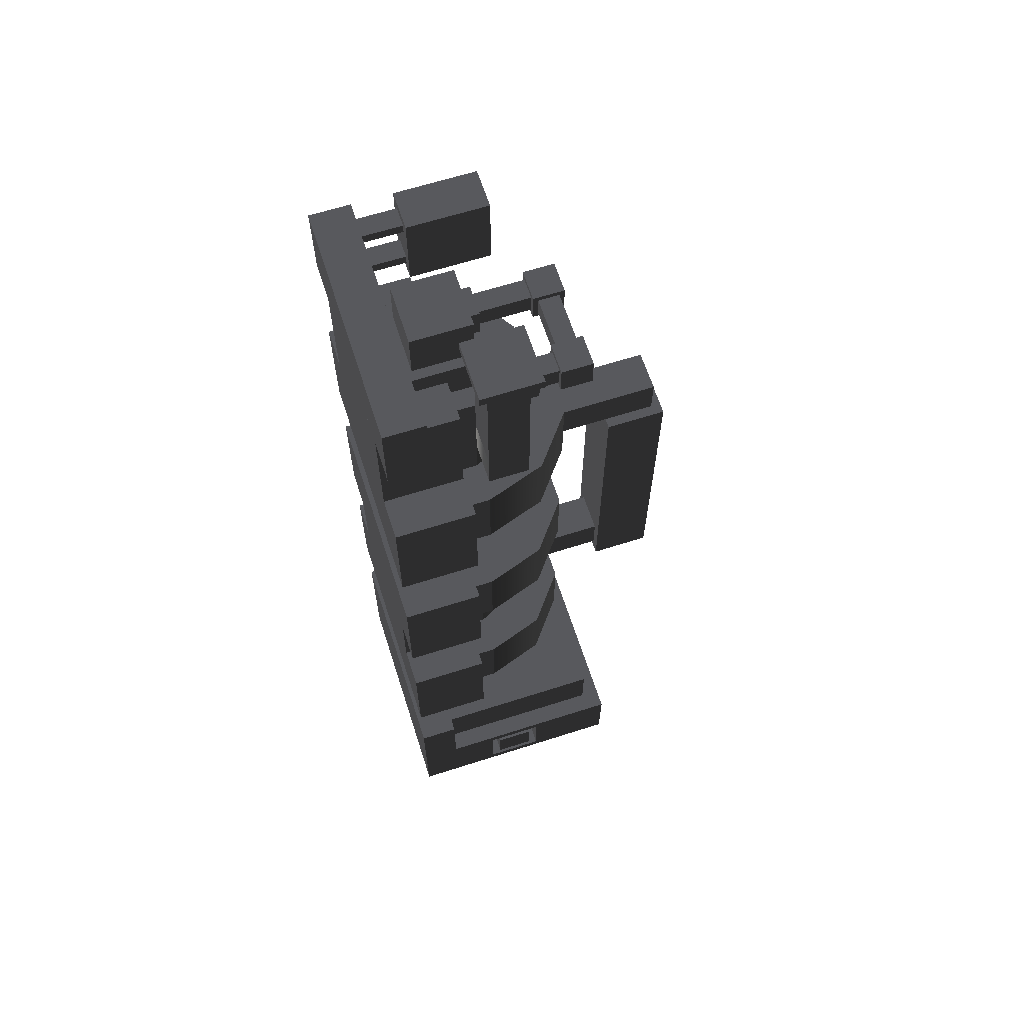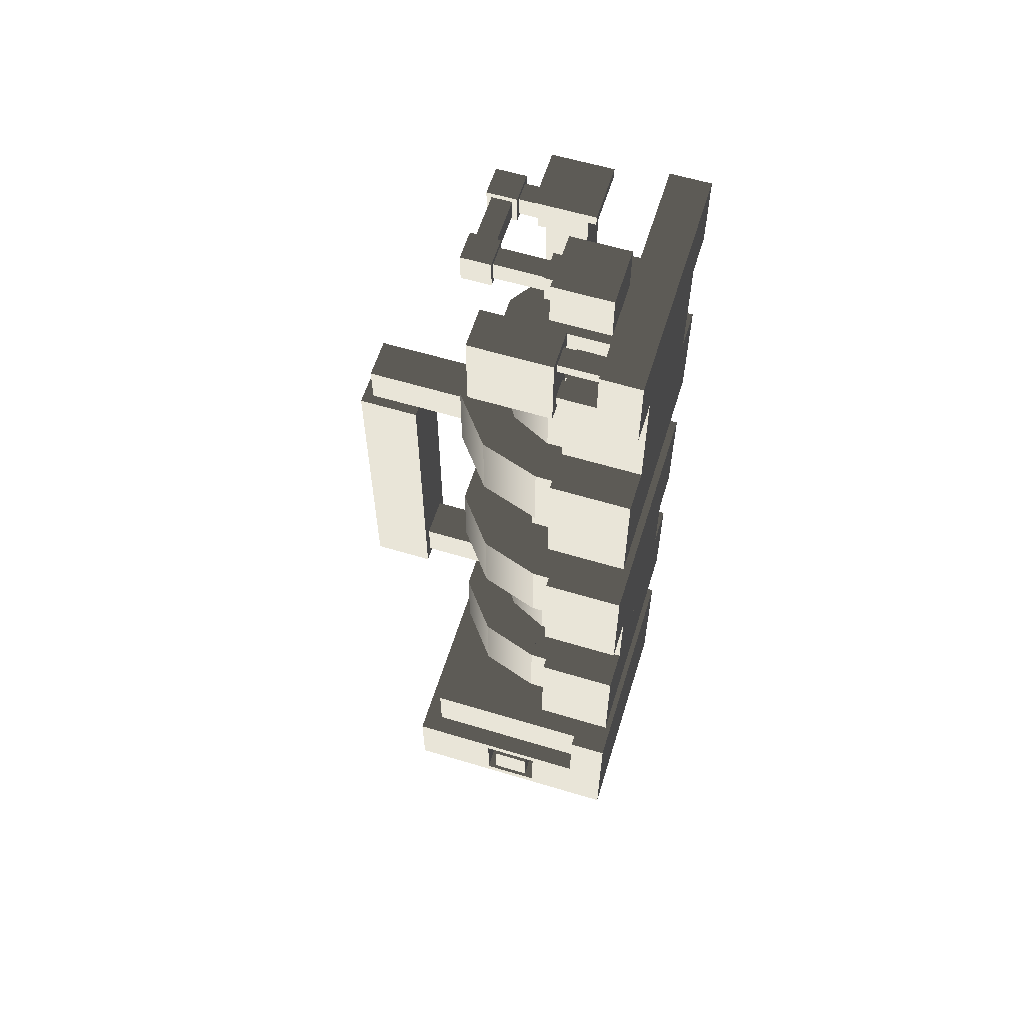
<metadata>
{"format":"obj","ext":"obj","renderer":"f3d","projection":"perspective","resolution":1024,"background":"white","views":[{"elev":64.3,"azim":72.1,"up":"+Z"},{"elev":59.7,"azim":-72.8,"up":"+Z"}]}
</metadata>
<code>
o base
v 0.875 0.125 -11
v 0.875 0.875 -11
v 0.875 0.875 -10.88
v 0.875 0.125 -10.88
v 0.125 0.875 -10.88
v 0.125 0.125 -10.88
v 0.125 0.875 -11
v 0.125 0.125 -11
v 1 2e-06 -8
v 1 0.5 -8
v 1 0.5 -7.75
v 1 2e-06 -7.75
v 0 0.5 -7.75
v 0 2e-06 -7.75
v 0 0.5 -8
v 0 2e-06 -8
v 1 1e-06 -4.25
v 1 0.5 -4.25
v 1 0.5 -4
v 1 1e-06 -4
v 0 0.5 -4
v 0 1e-06 -4
v 0 0.5 -4.25
v 0 1e-06 -4.25
v 1.75 -0.5 -10
v 1.75 1.75 -10
v 1.75 1.75 -9.25
v 1.75 -0.5 -9.25
v -0.75 1.75 -9.25
v -0.75 -0.5 -9.25
v -0.75 1.75 -10
v -0.75 -0.5 -10
v 2 -1 -10
v 2 -0.5 -10
v 2 -0.5 -9
v 2 -1 -9
v -1 -0.5 -9
v -1 -1 -9
v -1 -0.5 -10
v -1 -1 -10
v 2 -0.5 -11
v 2 2 -11
v 2 2 -10.88
v 2 -0.5 -10.88
v 1.5 2 -10.88
v 1.5 -0.5 -10.88
v 1.5 2 -11
v 1.5 -0.5 -11
v -0.5 -0.5 -11
v -0.5 2 -11
v -0.5 2 -10.88
v -0.5 -0.5 -10.88
v -1 2 -10.88
v -1 -0.5 -10.88
v -1 2 -11
v -1 -0.5 -11
v -0.5 -0.5 -10.13
v -0.5 2 -10.13
v -0.5 2 -10
v -0.5 -0.5 -10
v -1 2 -10
v -1 -0.5 -10
v -1 2 -10.13
v -1 -0.5 -10.13
v 2 -1 1
v 2 -0.5 1
v -1 -0.5 1
v -1 -1 1
v -1 -0.5 -2.1e-05
v -1 -1 -2.1e-05
v 2 -0.5 -2e-05
v 2 -1 -2.1e-05
v 0.125 1.5 -10.88
v 0.125 2 -10.88
v 0.125 2 -10.13
v 0.125 1.5 -10.13
v -0.5 1.5 -10.13
v -0.5 1.5 -10.88
v 1.5 1.5 -10.88
v 1.5 2 -10.88
v 1.5 2 -10.13
v 1.5 1.5 -10.13
v 0.875 2 -10.13
v 0.875 1.5 -10.13
v 0.875 2 -10.88
v 0.875 1.5 -10.88
v -0.5 0.875 -10.88
v -0.5 1.75 -10.88
v -0.5 1.75 -10.13
v -0.5 0.875 -10.13
v -1 1.75 -10.13
v -1 0.875 -10.13
v -1 1.75 -10.88
v -1 0.875 -10.88
v 2 0.875 -10.88
v 2 1.75 -10.88
v 2 1.75 -10.13
v 2 0.875 -10.13
v 1.5 1.75 -10.13
v 1.5 0.875 -10.13
v 1.5 1.75 -10.88
v 1.5 0.875 -10.88
v 2 0.125 -10.88
v 2 0.125 -10.13
v 2 -0.5 -10.13
v 1.5 0.125 -10.13
v 1.5 -0.5 -10.13
v 1.5 0.125 -10.88
v -0.5 0.125 -10.88
v -0.5 0.125 -10.13
v -0.5 -0.5 -10.13
v -1 0.125 -10.13
v -1 -0.5 -10.13
v -1 0.125 -10.88
v 2 1.75 -10.88
v 2 2 -10.13
v 2 1.75 -10.13
v 1.5 2 -10.13
v 1.5 1.75 -10.13
v 1.5 1.75 -10.88
v -0.5 1.75 -10.88
v -0.5 1.75 -10.13
v -1 1.75 -10.13
v -1 1.75 -10.88
v 2 -1 -11
v 2 -0.5 -11
v 2 -0.5 -10
v -1 -0.5 -10
v -1 -0.5 -11
v -1 -1 -11
v 1.5 1.5 -10.13
v 1.5 2 -10.13
v 1.5 2 -10
v 1.5 1.5 -10
v -0.5 2 -10
v -0.5 1.5 -10
v -0.5 2 -10.13
v -0.5 1.5 -10.13
v 1.5 1.5 -11
v 1.5 2 -11
v 1.5 2 -10.88
v 1.5 1.5 -10.88
v -0.5 2 -10.88
v -0.5 1.5 -10.88
v -0.5 2 -11
v -0.5 1.5 -11
v 2 -0.5 -10.13
v 2 2 -10
v 2 -0.5 -10
v 1.5 2 -10
v 1.5 -0.5 -10
v 1.5 -0.5 -10.13
v 0.75 1.423 -10.75
v 0.75 2 -10.75
v 0.75 2 -10.25
v 0.75 1.423 -10.25
v 0.25 2 -10.25
v 0.25 1.423 -10.25
v 0.25 2 -10.75
v 0.25 1.423 -10.75
v -0.5 0.25 -10.75
v -0.5 0.75 -10.75
v -0.5 0.75 -10.25
v -0.5 0.25 -10.25
v -1 0.75 -10.25
v -1 0.25 -10.25
v -1 0.75 -10.75
v -1 0.25 -10.75
v 2 0.25 -10.75
v 2 0.75 -10.75
v 2 0.75 -10.25
v 2 0.25 -10.25
v 1.5 0.75 -10.25
v 1.5 0.25 -10.25
v 1.5 0.75 -10.75
v 1.5 0.25 -10.75
v 0.875 -0.5 -10.88
v 1.5 0.125 -10.88
v 1.5 0.125 -10
v 0.875 -0.5 -10
v -0.5 0.125 -10
v 0.125 -0.5 -10
v -0.5 0.125 -10.88
v 0.125 -0.5 -10.88
v 1.5 0.875 -10.88
v 0.875 1.5 -10.88
v 0.875 1.5 -10
v 1.5 0.875 -10
v 0.125 1.5 -10
v -0.5 0.875 -10
v 0.125 1.5 -10.88
v -0.5 0.875 -10.88
v 1.5 0.875 -10.88
v 1.5 0.875 -10
v 1.5 0.125 -10
v -0.5 0.875 -10
v -0.5 0.125 -10
v -0.5 0.875 -10.88
v 1 -0.5 -9.25
v 1 0.5 -9.25
v 1 0.5 -8.75
v 1 -0.5 -8.75
v 0 0.5 -8.75
v 0 -0.5 -8.75
v 0 0.5 -9.25
v 0 -0.5 -9.25
v 0.875 -0.375 -8.75
v 0.875 0.375 -8.75
v 0.875 0.375 -8.25
v 0.875 -0.375 -8.25
v 0.125 0.375 -8.25
v 0.125 -0.375 -8.25
v 0.125 0.375 -8.75
v 0.125 -0.375 -8.75
v 1 -0.5 -8.25
v 1 0.5 -8.25
v 1 -0.5 -8
v 0 -0.5 -8
v 0 0.5 -8.25
v 0 -0.5 -8.25
v 1 1e-06 -3
v 1 0.5 -3
v 1 0.5 -2.75
v 1 1e-06 -2.75
v 0 0.5 -2.75
v 0 1e-06 -2.75
v 0 0.5 -3
v 0 1e-06 -3
v 0.75 0.9375 -6.25
v 0.75 2.125 -6.25
v 0.75 2.125 -5.75
v 0.75 0.9375 -5.75
v 0.25 2.125 -5.75
v 0.25 0.9375 -5.75
v 0.25 2.125 -6.25
v 0.25 0.9375 -6.25
v 1 0.75 -6.75
v 0.625 1 -6.75
v 0.625 1 -5.25
v 1 0.75 -5.25
v 0.375 1 -5.25
v 0 0.75 -5.25
v 0.375 1 -6.75
v 0 0.75 -6.75
v 1.25 0.25 -6.75
v 1.25 0.25 -5.25
v -0.25 0.25 -5.25
v -0.25 0.25 -6.75
v 1.25 1e-06 -6.75
v 1.25 1e-06 -5.25
v -0.25 1e-06 -5.25
v -0.25 1e-06 -6.75
v 1.5 1 -7.75
v 0.875 1.5 -7.75
v 0.875 1.5 -6.75
v 1.5 1 -6.75
v 0.125 1.5 -6.75
v -0.5 1 -6.75
v 0.125 1.5 -7.75
v -0.5 1 -7.75
v 1.75 0.25 -7.75
v 1.75 0.25 -6.75
v -0.75 0.25 -6.75
v -0.75 0.25 -7.75
v 1.75 2e-06 -7.75
v 1.75 1e-06 -6.75
v -0.75 1e-06 -6.75
v -0.75 2e-06 -7.75
v 2 -1 -8
v 2 2e-06 -8
v 2 1e-06 -6.5
v 2 -1 -6.5
v -1 1e-06 -6.5
v -1 -1 -6.5
v -1 2e-06 -8
v -1 -1 -8
v 1.5 -1 -6.5
v 1.5 1e-06 -6.5
v 1.5 1e-06 -5.5
v 1.5 -1 -5.5
v -0.5 1e-06 -5.5
v -0.5 -1 -5.5
v -0.5 1e-06 -6.5
v -0.5 -1 -6.5
v 1.5 1 -5.25
v 0.875 1.5 -5.25
v 0.875 1.5 -4.25
v 1.5 1 -4.25
v 0.125 1.5 -4.25
v -0.5 1 -4.25
v 0.125 1.5 -5.25
v -0.5 1 -5.25
v 1.75 0.25 -5.25
v 1.75 0.25 -4.25
v -0.75 0.25 -4.25
v -0.75 0.25 -5.25
v 1.75 1e-06 -5.25
v 1.75 1e-06 -4.25
v -0.75 1e-06 -4.25
v -0.75 1e-06 -5.25
v 0.875 2.125 -6.375
v 0.875 2.875 -6.375
v 0.875 2.875 -2.5
v 0.875 2.125 -2.5
v 0.125 2.875 -2.5
v 0.125 2.125 -2.5
v 0.125 2.875 -6.375
v 0.125 2.125 -6.375
v 2 -1 -5.5
v 2 1e-06 -5.5
v 2 1e-06 -4
v 2 -1 -4
v -1 1e-06 -4
v -1 -1 -4
v -1 1e-06 -5.5
v -1 -1 -5.5
v 1 -0.5 -4
v 1 0.5 -3.75
v 1 -0.5 -3.75
v 0 0.5 -3.75
v 0 -0.5 -3.75
v 0 -0.5 -4
v 0.75 1.5 -2.5
v 0.75 2.75 -2.5
v 0.75 2.75 -2
v 0.75 1.5 -2
v 0.25 2.75 -2
v 0.25 1.5 -2
v 0.25 2.75 -2.5
v 0.25 1.5 -2.5
v 0.6875 1.125 0.375
v 0.6875 1.5 0.375
v 0.6875 1.5 0.75
v 0.6875 1.125 0.75
v 0.3125 1.5 0.75
v 0.3125 1.125 0.75
v 0.3125 1.5 0.375
v 0.3125 1.125 0.375
v 0.625 0.5 0.4375
v 0.625 1.125 0.4375
v 0.625 1.125 0.6875
v 0.625 0.5 0.6875
v 0.375 1.125 0.6875
v 0.375 0.5 0.6875
v 0.375 1.125 0.4375
v 0.375 0.5 0.4375
v 0.6875 0.375 0.375
v 0.6875 0.5 0.375
v 0.6875 0.5 0.75
v 0.6875 0.375 0.75
v 0.3125 0.5 0.75
v 0.3125 0.375 0.75
v 0.3125 0.5 0.375
v 0.3125 0.375 0.375
v 0.875 -0.375 -3.75
v 0.875 0.375 -3.75
v 0.875 0.375 -3.25
v 0.875 -0.375 -3.25
v 0.125 0.375 -3.25
v 0.125 -0.375 -3.25
v 0.125 0.375 -3.75
v 0.125 -0.375 -3.75
v 1 0 -0.25
v 1 0.5 -0.25
v 1 0.5 -2e-05
v 1 0 -2e-05
v 0 0.5 -2e-05
v 0 0 -2e-05
v 0 0.5 -0.25
v 0 0 -0.25
v 0.875 -0.375 0.25
v 0.875 0.375 0.25
v 0.875 0.375 0.875
v 0.875 -0.375 0.875
v 0.125 0.375 0.875
v 0.125 -0.375 0.875
v 0.125 0.375 0.25
v 0.125 -0.375 0.25
v 1 -0.5 -2.1e-05
v 1 0.5 0.25
v 1 -0.5 0.25
v -0 0.5 0.25
v -0 -0.5 0.25
v 0 -0.5 -2.1e-05
v 1 -0.5 -3.25
v 1 0.5 -3.25
v 1 0.5 -3
v 1 -0.5 -3
v 0 -0.5 -3
v 0 0.5 -3.25
v 0 -0.5 -3.25
v 1.5 1 -2.75
v 0.875 1.5 -2.75
v 0.875 1.5 -1.75
v 1.5 1 -1.75
v 0.125 1.5 -1.75
v -0.5 1 -1.75
v 0.125 1.5 -2.75
v -0.5 1 -2.75
v 1.75 0.25 -2.75
v 1.5 1 -2.75
v 1.75 0.25 -1.75
v -0.75 0.25 -1.75
v -0.5 1 -2.75
v -0.75 0.25 -2.75
v 1 0.75 -1.75
v 0.625 1 -1.75
v 0.625 1 -0.25
v 1 0.75 -0.25
v 0.375 1 -0.25
v 0 0.75 -0.25
v 0.375 1 -1.75
v 0 0.75 -1.75
v 1.25 0.25 -1.75
v 1.25 0.25 -0.25
v -0.25 0.25 -0.25
v -0.25 0.25 -1.75
v 1.25 0 -1.75
v 1.25 0 -0.25
v -0.25 0 -0.25
v -0.25 0 -1.75
v 1.75 1e-06 -2.75
v 1.75 0.25 -2.75
v 1.75 0 -1.75
v -0.75 0 -1.75
v -0.75 0.25 -2.75
v -0.75 1e-06 -2.75
v 2 -1 -3
v 2 1e-06 -3
v 2 0 -1.5
v 2 -1 -1.5
v -1 0 -1.5
v -1 -1 -1.5
v -1 1e-06 -3
v -1 -1 -3
v 1.5 -1 -1.5
v 1.5 0 -1.5
v 1.5 0 -2e-05
v 1.5 -1 -2.1e-05
v -0.5 0 -2.1e-05
v -0.5 -1 -2.1e-05
v -0.5 0 -1.5
v -0.5 -1 -1.5
v 1.312 1.188 0.4375
v 1.312 1.438 0.4375
v 1.312 1.438 0.6875
v 1.312 1.188 0.6875
v 0.6875 1.438 0.6875
v 0.6875 1.188 0.6875
v 0.6875 1.438 0.4375
v 0.6875 1.188 0.4375
v 1.625 0.875 0.4375
v 1.625 1.125 0.4375
v 1.625 1.125 0.6875
v 1.625 0.875 0.6875
v 1.375 1.125 0.6875
v 1.375 0.875 0.6875
v 1.375 1.125 0.4375
v 1.375 0.875 0.4375
v 1.688 0.75 0.375
v 1.688 0.875 0.375
v 1.688 0.875 0.75
v 1.688 0.75 0.75
v 1.312 0.875 0.75
v 1.312 0.75 0.75
v 1.312 0.875 0.375
v 1.312 0.75 0.375
v 1.688 1.125 0.375
v 1.688 1.5 0.375
v 1.688 1.5 0.75
v 1.688 1.125 0.75
v 1.312 1.5 0.75
v 1.312 1.125 0.75
v 1.312 1.5 0.375
v 1.312 1.125 0.375
v -0.625 -0.5 0.125
v -0.625 -0 0.125
v -0.625 -0 0.25
v -0.625 -0.5 0.25
v -0.875 -0 0.25
v -0.875 -0.5 0.25
v -0.875 -0 0.125
v -0.875 -0.5 0.125
v -0.625 -0.5 0.7505
v -0.625 -0 0.7505
v -0.625 -0 0.8755
v -0.625 -0.5 0.8755
v -0.875 -0 0.8755
v -0.875 -0.5 0.8755
v -0.875 -0 0.7505
v -0.875 -0.5 0.7505
v 1.75 0.25 -1.25
v 1.75 0.75 -1.25
v 1.75 0.75 -0.75
v 1.75 0.25 -0.75
v 1 0.75 -0.75
v 1.25 0.25 -0.75
v 1 0.75 -1.25
v 1.25 0.25 -1.25
v 1.75 0.75 0.875
v 1.75 0.25 0.875
v 1.25 0.75 0.875
v 1.25 0.25 0.875
v 1.25 0.75 -0.75
v 1.875 0.125 0.875
v 1.875 0.875 0.875
v 1.875 0.875 1
v 1.875 0.125 1
v 1.125 0.875 1
v 1.125 0.125 1
v 1.125 0.875 0.875
v 1.125 0.125 0.875
v -0.5 0 -0
v -0.5 1 0
v -0.5 1 1
v -0.5 -0 1
v -1 1 1
v -1 -0 1
v -1 1 0
v -1 0 -0
f 1 2 3 4
f 4 3 5 6
f 6 5 7 8
f 8 7 2 1
f 2 7 5 3
f 8 1 4 6
f 9 10 11 12
f 12 11 13 14
f 14 13 15 16
f 16 15 10 9
f 10 15 13 11
f 16 9 12 14
f 17 18 19 20
f 20 19 21 22
f 22 21 23 24
f 24 23 18 17
f 18 23 21 19
f 24 17 20 22
f 25 26 27 28
f 28 27 29 30
f 30 29 31 32
f 32 31 26 25
f 26 31 29 27
f 32 25 28 30
f 33 34 35 36
f 36 35 37 38
f 38 37 39 40
f 40 39 34 33
f 34 39 37 35
f 40 33 36 38
f 41 42 43 44
f 44 43 45 46
f 46 45 47 48
f 48 47 42 41
f 42 47 45 43
f 48 41 44 46
f 49 50 51 52
f 52 51 53 54
f 54 53 55 56
f 56 55 50 49
f 50 55 53 51
f 56 49 52 54
f 57 58 59 60
f 60 59 61 62
f 62 61 63 64
f 64 63 58 57
f 58 63 61 59
f 64 57 60 62
f 65 66 67 68
f 68 67 69 70
f 71 69 67 66
f 70 72 65 68
f 72 71 66 65
f 70 69 71 72
f 73 74 75 76
f 76 75 58 77
f 77 58 51 78
f 78 51 74 73
f 74 51 58 75
f 78 73 76 77
f 79 80 81 82
f 82 81 83 84
f 84 83 85 86
f 86 85 80 79
f 80 85 83 81
f 86 79 82 84
f 87 88 89 90
f 90 89 91 92
f 92 91 93 94
f 94 93 88 87
f 88 93 91 89
f 94 87 90 92
f 95 96 97 98
f 98 97 99 100
f 100 99 101 102
f 102 101 96 95
f 96 101 99 97
f 102 95 98 100
f 44 103 104 105
f 105 104 106 107
f 107 106 108 46
f 46 108 103 44
f 103 108 106 104
f 46 44 105 107
f 52 109 110 111
f 111 110 112 113
f 113 112 114 54
f 54 114 109 52
f 109 114 112 110
f 54 52 111 113
f 115 43 116 117
f 117 116 118 119
f 119 118 45 120
f 120 45 43 115
f 43 45 118 116
f 120 115 117 119
f 121 51 58 122
f 122 58 63 123
f 123 63 53 124
f 124 53 51 121
f 51 53 63 58
f 124 121 122 123
f 125 126 127 33
f 33 127 128 40
f 40 128 129 130
f 130 129 126 125
f 126 129 128 127
f 130 125 33 40
f 131 132 133 134
f 134 133 135 136
f 136 135 137 138
f 138 137 132 131
f 132 137 135 133
f 138 131 134 136
f 139 140 141 142
f 142 141 143 144
f 144 143 145 146
f 146 145 140 139
f 140 145 143 141
f 146 139 142 144
f 147 116 148 149
f 149 148 150 151
f 151 150 118 152
f 152 118 116 147
f 116 118 150 148
f 152 147 149 151
f 153 154 155 156
f 156 155 157 158
f 158 157 159 160
f 160 159 154 153
f 154 159 157 155
f 160 153 156 158
f 161 162 163 164
f 164 163 165 166
f 166 165 167 168
f 168 167 162 161
f 162 167 165 163
f 168 161 164 166
f 169 170 171 172
f 172 171 173 174
f 174 173 175 176
f 176 175 170 169
f 170 175 173 171
f 176 169 172 174
f 177 178 179 180
f 180 179 181 182
f 182 181 183 184
f 184 183 178 177
f 178 183 181 179
f 184 177 180 182
f 185 186 187 188
f 188 187 189 190
f 190 189 191 192
f 192 191 186 185
f 186 191 189 187
f 192 185 188 190
f 108 193 194 195
f 195 194 196 197
f 197 196 198 109
f 109 198 193 108
f 193 198 196 194
f 109 108 195 197
f 199 200 201 202
f 202 201 203 204
f 204 203 205 206
f 206 205 200 199
f 200 205 203 201
f 206 199 202 204
f 207 208 209 210
f 210 209 211 212
f 212 211 213 214
f 214 213 208 207
f 208 213 211 209
f 214 207 210 212
f 215 216 10 217
f 217 10 15 218
f 218 15 219 220
f 220 219 216 215
f 216 219 15 10
f 220 215 217 218
f 221 222 223 224
f 224 223 225 226
f 226 225 227 228
f 228 227 222 221
f 222 227 225 223
f 228 221 224 226
f 229 230 231 232
f 232 231 233 234
f 234 233 235 236
f 236 235 230 229
f 230 235 233 231
f 236 229 232 234
f 237 238 239 240
f 240 239 241 242
f 242 241 243 244
f 244 243 238 237
f 238 243 241 239
f 245 237 240 246
f 246 240 242 247
f 247 242 244 248
f 248 244 237 245
f 237 244 242 240
f 248 245 246 247
f 249 245 246 250
f 250 246 247 251
f 251 247 248 252
f 252 248 245 249
f 252 249 250 251
f 253 254 255 256
f 256 255 257 258
f 258 257 259 260
f 260 259 254 253
f 254 259 257 255
f 261 253 256 262
f 262 256 258 263
f 263 258 260 264
f 264 260 253 261
f 253 260 258 256
f 265 261 262 266
f 266 262 263 267
f 267 263 264 268
f 268 264 261 265
f 261 264 263 262
f 268 265 266 267
f 269 270 271 272
f 272 271 273 274
f 274 273 275 276
f 276 275 270 269
f 270 275 273 271
f 276 269 272 274
f 277 278 279 280
f 280 279 281 282
f 282 281 283 284
f 284 283 278 277
f 278 283 281 279
f 284 277 280 282
f 285 286 287 288
f 288 287 289 290
f 290 289 291 292
f 292 291 286 285
f 286 291 289 287
f 293 285 288 294
f 294 288 290 295
f 295 290 292 296
f 296 292 285 293
f 285 292 290 288
f 297 293 294 298
f 298 294 295 299
f 299 295 296 300
f 300 296 293 297
f 293 296 295 294
f 300 297 298 299
f 301 302 303 304
f 304 303 305 306
f 306 305 307 308
f 308 307 302 301
f 302 307 305 303
f 308 301 304 306
f 309 310 311 312
f 312 311 313 314
f 314 313 315 316
f 316 315 310 309
f 310 315 313 311
f 316 309 312 314
f 317 19 318 319
f 319 318 320 321
f 321 320 21 322
f 322 21 19 317
f 19 21 320 318
f 322 317 319 321
f 323 324 325 326
f 326 325 327 328
f 328 327 329 330
f 330 329 324 323
f 324 329 327 325
f 330 323 326 328
f 331 332 333 334
f 334 333 335 336
f 336 335 337 338
f 338 337 332 331
f 332 337 335 333
f 338 331 334 336
f 339 340 341 342
f 342 341 343 344
f 344 343 345 346
f 346 345 340 339
f 340 345 343 341
f 346 339 342 344
f 347 348 349 350
f 350 349 351 352
f 352 351 353 354
f 354 353 348 347
f 348 353 351 349
f 354 347 350 352
f 355 356 357 358
f 358 357 359 360
f 360 359 361 362
f 362 361 356 355
f 356 361 359 357
f 362 355 358 360
f 363 364 365 366
f 366 365 367 368
f 368 367 369 370
f 370 369 364 363
f 364 369 367 365
f 370 363 366 368
f 371 372 373 374
f 374 373 375 376
f 376 375 377 378
f 378 377 372 371
f 372 377 375 373
f 378 371 374 376
f 379 365 380 381
f 381 380 382 383
f 383 382 367 384
f 384 367 365 379
f 365 367 382 380
f 384 379 381 383
f 385 386 387 388
f 388 387 227 389
f 389 227 390 391
f 391 390 386 385
f 386 390 227 387
f 391 385 388 389
f 392 393 394 395
f 395 394 396 397
f 397 396 398 399
f 399 398 393 392
f 393 398 396 394
f 399 392 395 397
f 400 401 395 402
f 402 395 397 403
f 403 397 404 405
f 405 404 401 400
f 401 404 397 395
f 405 400 402 403
f 406 407 408 409
f 409 408 410 411
f 411 410 412 413
f 413 412 407 406
f 407 412 410 408
f 414 406 409 415
f 415 409 411 416
f 416 411 413 417
f 417 413 406 414
f 406 413 411 409
f 418 414 415 419
f 419 415 416 420
f 420 416 417 421
f 421 417 414 418
f 414 417 416 415
f 421 418 419 420
f 422 423 402 424
f 424 402 403 425
f 425 403 426 427
f 427 426 423 422
f 423 426 403 402
f 427 422 424 425
f 428 429 430 431
f 431 430 432 433
f 433 432 434 435
f 435 434 429 428
f 429 434 432 430
f 435 428 431 433
f 436 437 438 439
f 439 438 440 441
f 441 440 442 443
f 443 442 437 436
f 437 442 440 438
f 443 436 439 441
f 444 445 446 447
f 447 446 448 449
f 449 448 450 451
f 451 450 445 444
f 445 450 448 446
f 451 444 447 449
f 452 453 454 455
f 455 454 456 457
f 457 456 458 459
f 459 458 453 452
f 453 458 456 454
f 459 452 455 457
f 460 461 462 463
f 463 462 464 465
f 465 464 466 467
f 467 466 461 460
f 461 466 464 462
f 467 460 463 465
f 468 469 470 471
f 471 470 472 473
f 473 472 474 475
f 475 474 469 468
f 469 474 472 470
f 475 468 471 473
f 476 477 478 479
f 479 478 480 481
f 481 480 482 483
f 483 482 477 476
f 477 482 480 478
f 483 476 479 481
f 484 485 486 487
f 487 486 488 489
f 489 488 490 491
f 491 490 485 484
f 485 490 488 486
f 491 484 487 489
f 492 493 494 495
f 495 494 496 497
f 497 496 498 499
f 499 498 493 492
f 493 498 496 494
f 499 492 495 497
f 495 494 500 501
f 501 500 502 503
f 503 502 504 497
f 497 504 494 495
f 494 504 502 500
f 497 495 501 503
f 505 506 507 508
f 508 507 509 510
f 510 509 511 512
f 512 511 506 505
f 506 511 509 507
f 512 505 508 510
f 513 514 515 516
f 516 515 517 518
f 518 517 519 520
f 520 519 514 513
f 514 519 517 515
f 520 513 516 518

</code>
